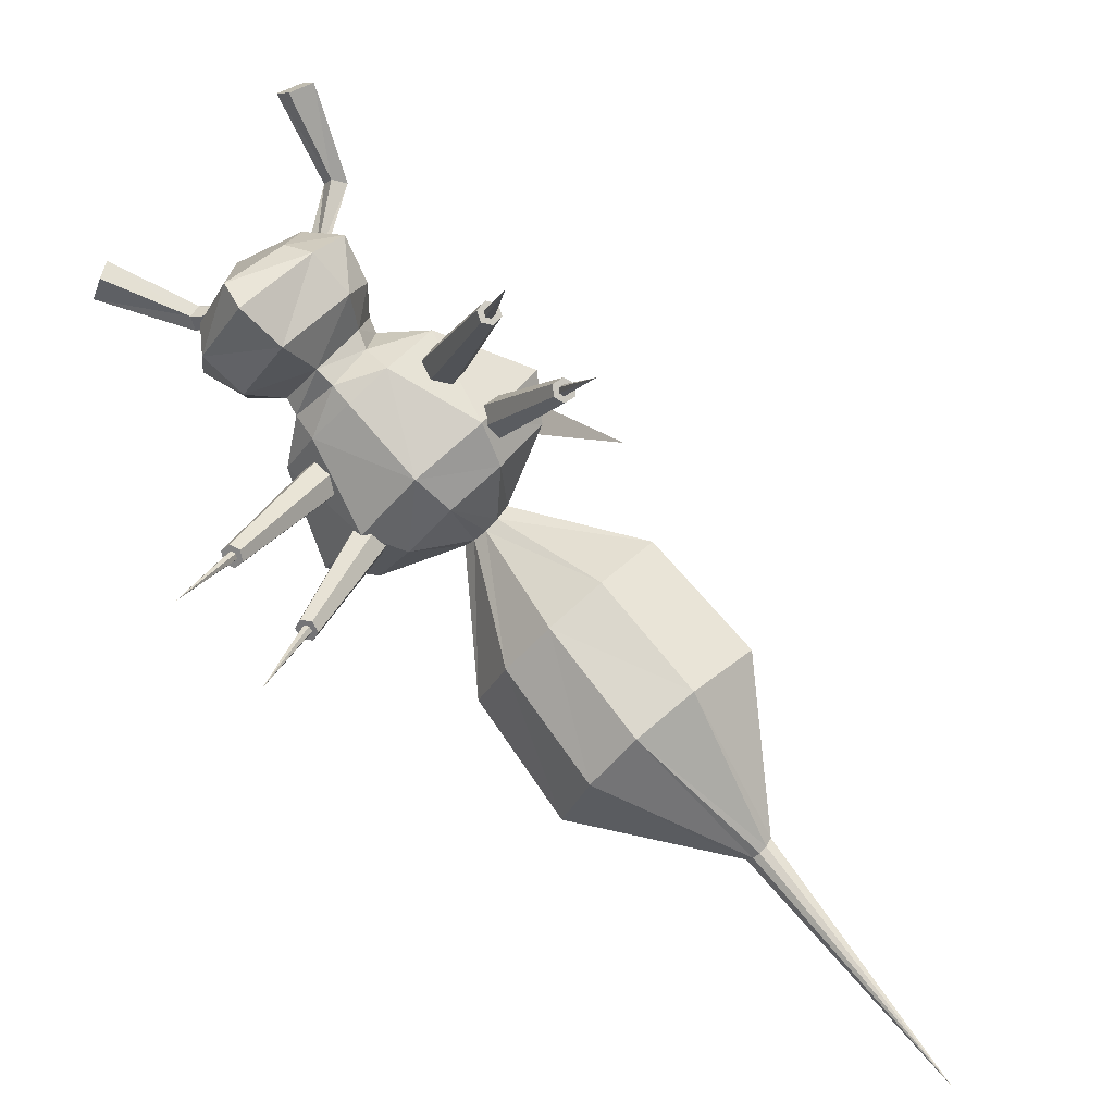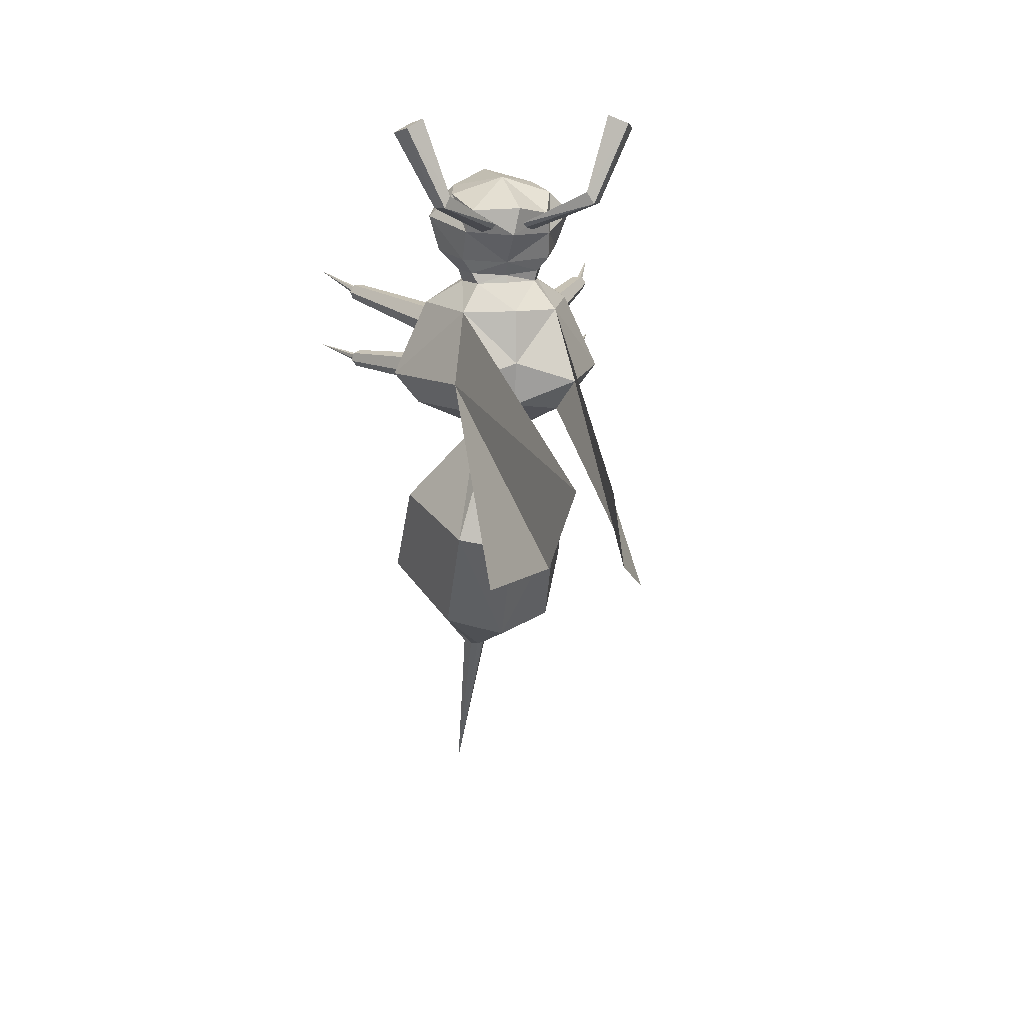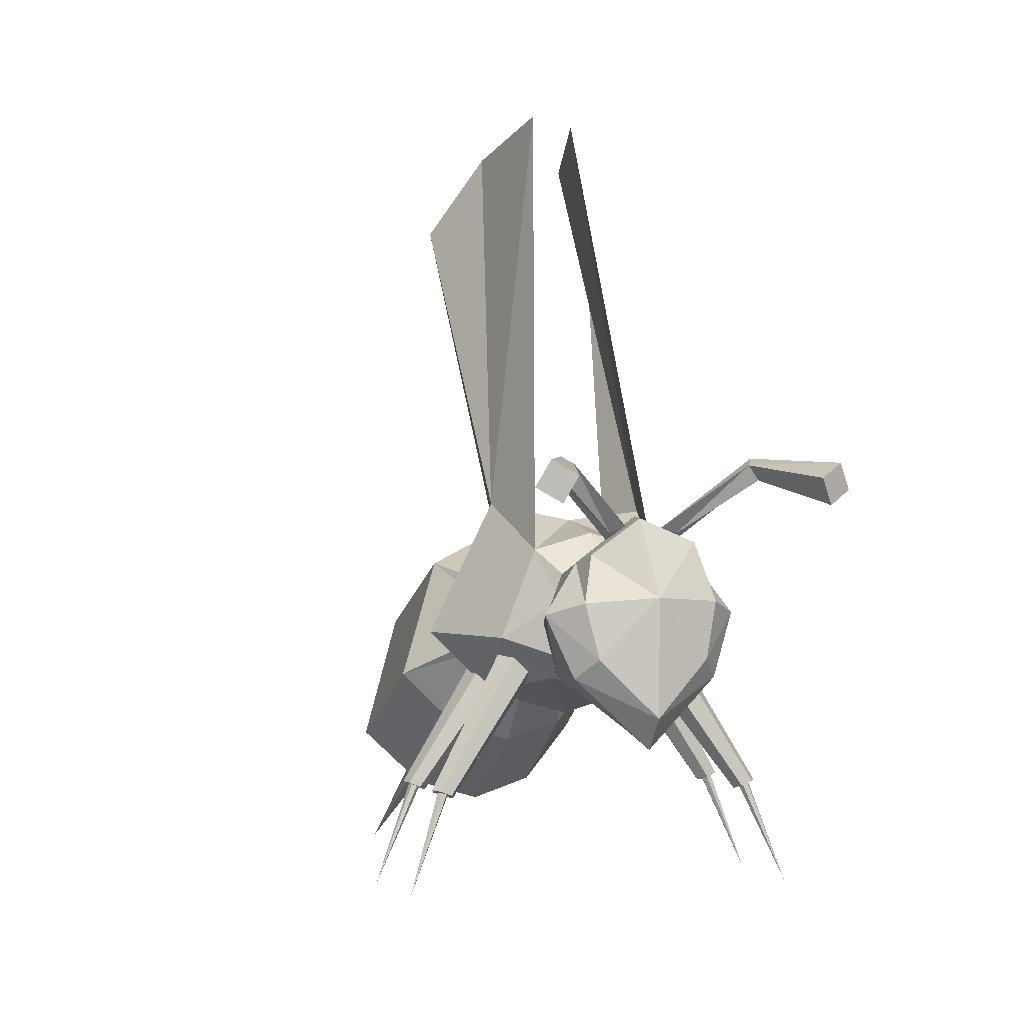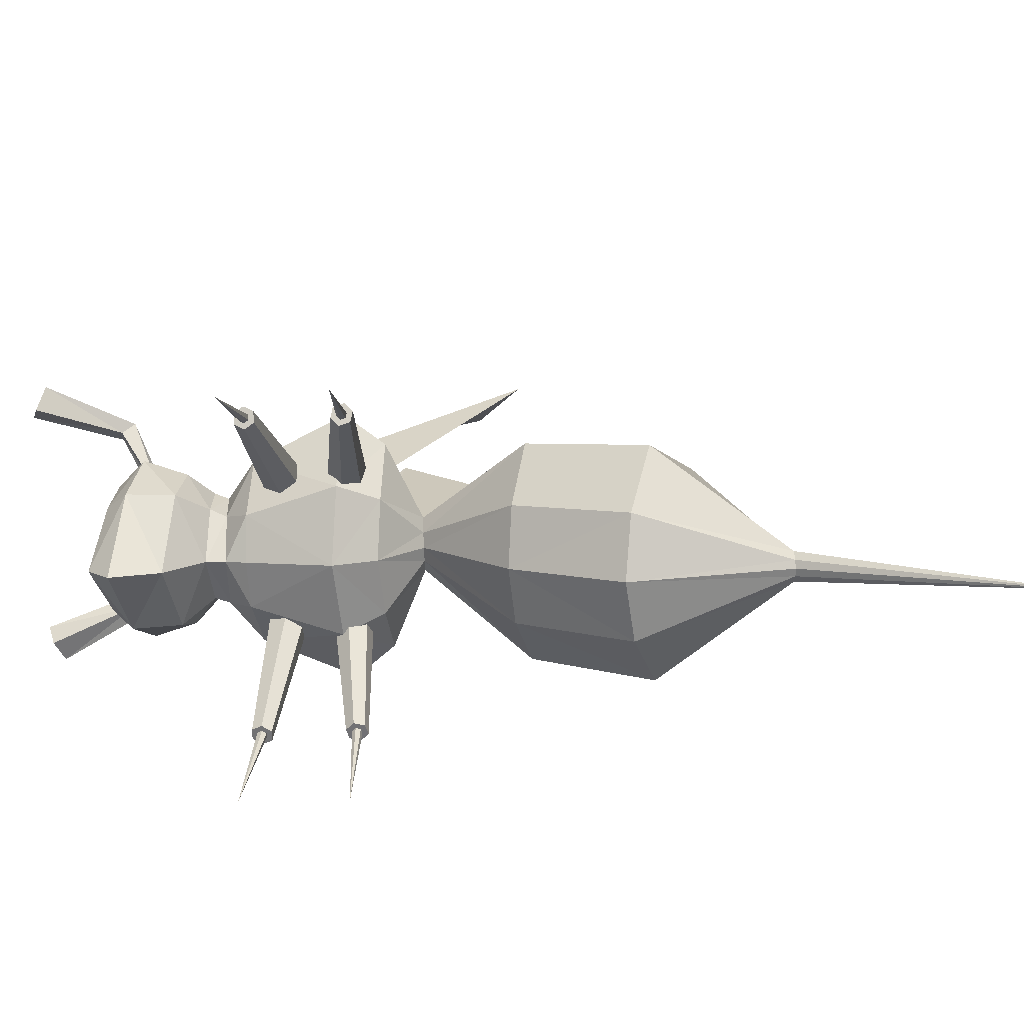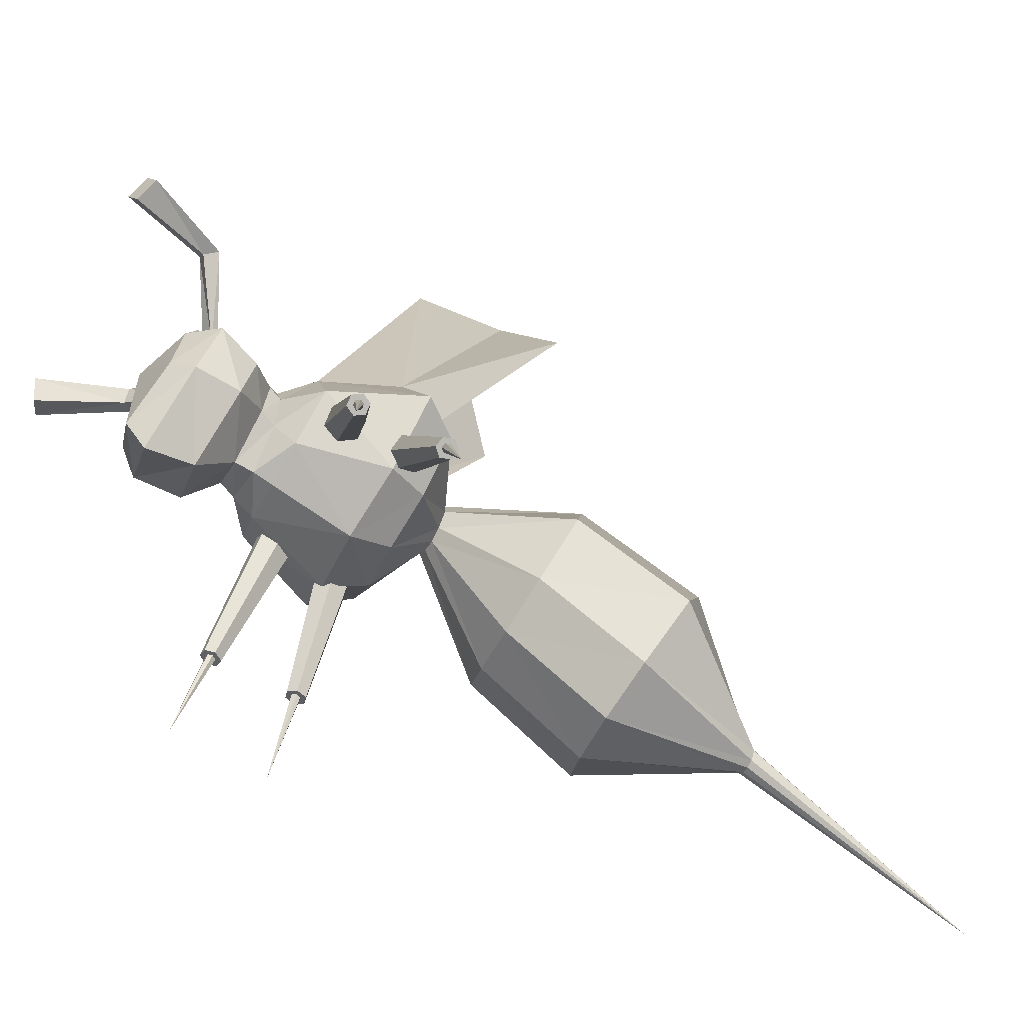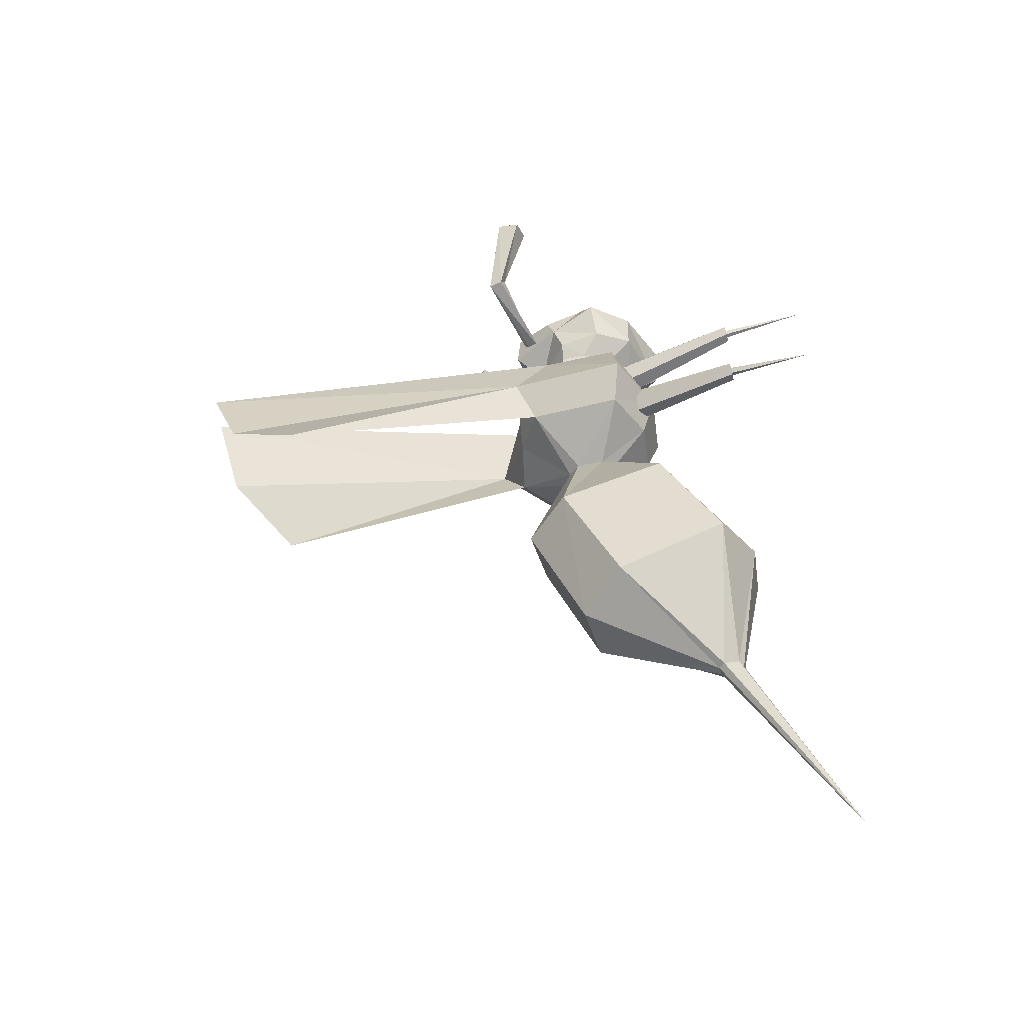
<metadata>
{"format":"obj","ext":"obj","renderer":"f3d","projection":"perspective","resolution":1024,"background":"white","views":[{"elev":-75.1,"azim":43.5,"up":"+Y"},{"elev":16.1,"azim":167.2,"up":"+Z"},{"elev":-0.7,"azim":-19.2,"up":"+Y"},{"elev":-78.2,"azim":92.0,"up":"+Y"},{"elev":-61.8,"azim":60.9,"up":"+Y"},{"elev":-52.8,"azim":-98.4,"up":"+Z"}]}
</metadata>
<code>
o Wasp01_Cylinder.003
v -0.6737 -0.1035 2.491
v -0.6415 0.9902 2.163
v -0.6003 -0.005036 1.295
v -0.5595 0.7396 1.281
v 0.5473 -0.1087 2.47
v 0.4978 1.123 2.253
v 0.4662 -0.005646 1.294
v 0.4394 0.7509 1.276
v -0.8613 -0.3114 2.238
v -0.8037 0.4854 2.408
v -0.7017 0.9046 1.864
v -0.6874 0.4144 1.29
v -0.06704 -0.4251 1.329
v -0.05349 0.8625 1.247
v 0.5696 0.4214 1.28
v 0.7409 -0.3146 2.216
v 0.5743 0.979 1.924
v 0.6753 0.5 2.417
v -0.06704 -0.7193 2.635
v -0.1449 1.375 2.299
v -1.129 0.3582 2.082
v 1.001 0.3708 2.087
v -0.06704 0.5434 2.655
v -0.06704 -1.063 2.362
v -0.05118 1.401 1.911
v -0.06704 0.5954 -1.183
v -0.06704 0.8946 1.14
v 0.1195 0.5026 -1.183
v 0.3604 0.8004 1.124
v 0.2498 0.151 -1.183
v 0.5086 0.3782 1.111
v 0.1031 -0.007743 -1.184
v 0.3851 -0.06364 1.096
v -0.06704 -0.06393 -1.186
v -0.06704 -0.4466 1.095
v -0.2372 -0.008391 -1.185
v -0.6343 -0.1229 1.104
v -0.3839 0.1504 -1.184
v -0.6141 0.4735 1.11
v -0.2536 0.5026 -1.183
v -0.5174 0.721 1.126
v -0.095 1.375 0.01874
v -0.1176 1.226 0.7683
v 0.6321 1.029 0.7475
v 0.8501 1.481 -0.2349
v 1.009 0.06176 0.7546
v 1.512 0.09437 -0.3201
v 0.4613 -0.3822 0.8337
v 0.8084 -0.5882 -0.2385
v -0.06704 -0.5286 0.8497
v -0.06704 -0.8377 -0.1637
v -0.63 -0.382 0.8351
v -0.9453 -0.5879 -0.2356
v -1.151 0.06959 0.7493
v -1.64 0.105 -0.3231
v -0.7628 1.041 0.7422
v -0.9386 1.56 -0.2495
v -0.06704 1.223 -2.904
v 0.6827 0.8631 -2.802
v 1.207 -0.4807 -2.41
v 0.6168 -1.087 -2.236
v -0.06704 -1.298 -2.177
v -0.7509 -1.087 -2.234
v -1.341 -0.4822 -2.408
v -0.8168 0.8604 -2.803
v -0.06704 0.4632 -4.508
v 0.7292 0.09448 -4.349
v 1.285 -1.286 -3.789
v 0.6592 -1.913 -3.54
v -0.06704 -2.132 -3.454
v -0.7933 -1.917 -3.542
v -1.42 -1.292 -3.789
v -0.8633 0.0925 -4.345
v -0.169 -1.449 -5.327
v -0.2403 -1.641 -5.337
v -0.1601 -1.727 -5.341
v -0.06704 -1.758 -5.343
v 0.02597 -1.727 -5.341
v 0.1062 -1.641 -5.337
v 0.03493 -1.449 -5.327
v -0.06704 -1.398 -5.324
v -0.06704 -3.121 -8.073
v -0.06653 1.335 -0.6172
v 0.6199 1.203 -0.7121
v 1.151 0.09033 -0.7804
v 0.6068 -0.4548 -0.7263
v -0.06704 -0.6509 -0.6767
v -0.7415 -0.4546 -0.7259
v -1.279 0.09635 -0.7816
v -0.7373 1.243 -0.721
v -0.7182 0.7747 1.474
v -0.9589 0.2498 1.569
v -0.8351 -0.31 1.657
v 0.7095 -0.31 1.646
v -0.06704 -0.9129 1.767
v -0.039 0.9833 1.453
v 0.5849 0.7866 1.486
v 0.8371 0.259 1.565
v 0.1908 6.004 -0.6718
v 0.4495 5.632 -1.788
v 1.024 4.704 -2.343
v -0.2704 6.109 -0.6947
v -0.5291 5.737 -1.811
v -1.013 4.893 -2.358
v 0.1989 1.279 2.063
v 0.9912 1.938 2.571
v 0.1366 1.138 1.94
v 1.081 2.014 2.413
v 0.3857 1.221 2.035
v 1.107 1.778 2.559
v 0.3233 1.08 1.912
v 1.197 1.855 2.401
v 1.333 1.78 3.635
v 1.588 1.942 3.525
v 1.726 1.666 3.437
v 1.471 1.504 3.546
v -0.1989 1.279 2.063
v -0.9912 1.938 2.571
v -0.1366 1.138 1.94
v -1.081 2.014 2.413
v -0.3857 1.221 2.035
v -1.107 1.778 2.559
v -0.3233 1.08 1.912
v -1.197 1.855 2.401
v -1.333 1.78 3.635
v -1.588 1.942 3.525
v -1.726 1.666 3.437
v -1.471 1.504 3.546
v 1.837 -1.631 0.5995
v 0.8892 -0.01202 0.1923
v 1.86 -1.614 0.6518
v 0.9844 0.06024 0.41
v 1.827 -1.618 0.7015
v 0.8488 0.04152 0.6172
v 1.772 -1.64 0.699
v 0.6179 -0.04946 0.6068
v 1.749 -1.658 0.6468
v 0.5227 -0.1217 0.3891
v 1.781 -1.653 0.597
v 0.6584 -0.103 0.1818
v 1.875 -1.626 0.5411
v 1.925 -1.588 0.6548
v 1.854 -1.598 0.7629
v 1.733 -1.646 0.7574
v 1.684 -1.683 0.6438
v 1.754 -1.674 0.5356
v 2.223 -2.72 0.8258
v 1.82 -1.631 -0.4774
v 0.7927 -0.01202 -0.568
v 1.858 -1.614 -0.4349
v 0.9512 0.06024 -0.391
v 1.843 -1.618 -0.3775
v 0.8871 0.04152 -0.1518
v 1.789 -1.64 -0.3626
v 0.6645 -0.04946 -0.08957
v 1.751 -1.658 -0.4051
v 0.506 -0.1217 -0.2666
v 1.767 -1.653 -0.4625
v 0.5701 -0.103 -0.5058
v 1.838 -1.626 -0.5449
v 1.921 -1.588 -0.4525
v 1.887 -1.598 -0.3276
v 1.771 -1.646 -0.2951
v 1.688 -1.683 -0.3875
v 1.722 -1.674 -0.5124
v 2.258 -2.72 -0.3834
v -1.837 -1.631 0.5995
v -0.8892 -0.01202 0.1923
v -1.86 -1.614 0.6518
v -0.9844 0.06024 0.41
v -1.827 -1.618 0.7015
v -0.8488 0.04152 0.6172
v -1.772 -1.64 0.699
v -0.6179 -0.04946 0.6068
v -1.749 -1.658 0.6468
v -0.5227 -0.1217 0.3891
v -1.781 -1.653 0.597
v -0.6584 -0.103 0.1818
v -1.875 -1.626 0.5411
v -1.925 -1.588 0.6548
v -1.854 -1.598 0.7629
v -1.733 -1.646 0.7574
v -1.684 -1.683 0.6438
v -1.754 -1.674 0.5356
v -2.223 -2.72 0.8258
v -1.82 -1.631 -0.4774
v -0.7927 -0.01202 -0.568
v -1.858 -1.614 -0.4349
v -0.9512 0.06024 -0.391
v -1.843 -1.618 -0.3775
v -0.8871 0.04152 -0.1518
v -1.789 -1.64 -0.3626
v -0.6645 -0.04946 -0.08957
v -1.751 -1.658 -0.4051
v -0.506 -0.1217 -0.2666
v -1.767 -1.653 -0.4625
v -0.5701 -0.103 -0.5058
v -1.838 -1.626 -0.5449
v -1.921 -1.588 -0.4525
v -1.887 -1.598 -0.3276
v -1.771 -1.646 -0.2951
v -1.688 -1.683 -0.3875
v -1.722 -1.674 -0.5124
v -2.258 -2.72 -0.3834
f 1 21 9
f 10 11 21
f 11 92 21
f 21 93 9
f 94 22 16
f 97 22 98
f 17 18 22
f 22 5 16
f 5 23 19
f 6 23 18
f 23 2 10
f 23 1 19
f 95 9 93
f 95 16 24
f 16 19 24
f 9 19 1
f 96 17 97
f 96 11 25
f 25 2 20
f 25 6 17
f 43 29 44
f 44 31 46
f 46 33 48
f 48 35 50
f 35 52 50
f 37 54 52
f 39 56 54
f 41 43 56
f 80 79 82
f 55 90 89
f 56 42 57
f 53 89 88
f 55 56 57
f 51 88 87
f 53 54 55
f 86 51 87
f 51 52 53
f 85 49 86
f 48 51 49
f 84 47 85
f 46 49 47
f 83 45 84
f 44 47 45
f 42 44 45
f 57 83 90
f 59 66 58
f 26 65 40
f 38 65 64
f 36 64 63
f 26 59 58
f 34 63 62
f 34 61 32
f 32 60 30
f 72 74 75
f 65 66 73
f 63 72 71
f 62 69 61
f 60 67 59
f 64 73 72
f 62 71 70
f 61 68 60
f 68 80 67
f 70 78 69
f 71 75 76
f 73 81 74
f 67 81 66
f 69 79 68
f 70 76 77
f 30 59 28
f 78 77 82
f 76 75 82
f 74 81 82
f 81 80 82
f 79 78 82
f 77 76 82
f 75 74 82
f 90 26 40
f 26 84 28
f 28 85 30
f 30 86 32
f 32 87 34
f 87 36 34
f 88 38 36
f 89 40 38
f 12 91 4
f 3 92 12
f 13 94 95
f 13 93 3
f 4 96 14
f 8 96 97
f 15 97 98
f 7 98 94
f 8 31 29
f 7 31 15
f 13 33 7
f 13 37 35
f 3 39 37
f 4 39 12
f 14 41 4
f 14 29 27
f 101 45 84
f 45 99 44
f 57 104 90
f 57 102 103
f 105 108 107
f 108 111 107
f 112 109 111
f 109 106 105
f 107 109 105
f 110 115 116
f 115 113 116
f 106 114 108
f 110 113 106
f 112 114 115
f 117 120 118
f 123 120 119
f 121 124 123
f 121 118 122
f 117 123 119
f 122 127 124
f 128 126 127
f 126 118 120
f 125 122 118
f 124 126 120
f 141 132 142
f 132 143 142
f 134 144 143
f 136 145 144
f 145 140 146
f 146 130 141
f 137 139 147
f 129 142 131
f 131 143 133
f 133 144 135
f 135 145 137
f 139 145 146
f 129 146 141
f 133 135 147
f 129 131 147
f 139 129 147
f 135 137 147
f 131 133 147
f 160 151 161
f 151 162 161
f 153 163 162
f 155 164 163
f 164 159 165
f 165 149 160
f 156 158 166
f 150 160 161
f 150 162 152
f 154 162 163
f 156 163 164
f 156 165 158
f 158 160 148
f 152 154 166
f 148 150 166
f 158 148 166
f 154 156 166
f 150 152 166
f 179 170 168
f 181 170 180
f 182 172 181
f 183 174 182
f 183 178 176
f 184 168 178
f 175 185 177
f 180 167 169
f 171 180 169
f 173 181 171
f 175 182 173
f 177 183 175
f 167 184 177
f 171 185 173
f 167 185 169
f 177 185 167
f 173 185 175
f 169 185 171
f 198 189 187
f 200 189 199
f 201 191 200
f 202 193 201
f 202 197 195
f 203 187 197
f 194 204 196
f 188 198 186
f 190 199 188
f 192 200 190
f 202 192 194
f 196 202 194
f 186 203 196
f 190 204 192
f 186 204 188
f 196 204 186
f 192 204 194
f 188 204 190
f 1 10 21
f 10 2 11
f 11 91 92
f 21 92 93
f 94 98 22
f 97 17 22
f 17 6 18
f 22 18 5
f 5 18 23
f 6 20 23
f 23 20 2
f 23 10 1
f 95 24 9
f 95 94 16
f 16 5 19
f 9 24 19
f 96 25 17
f 96 91 11
f 25 11 2
f 25 20 6
f 43 27 29
f 44 29 31
f 46 31 33
f 48 33 35
f 35 37 52
f 37 39 54
f 39 41 56
f 41 27 43
f 55 57 90
f 56 43 42
f 53 55 89
f 55 54 56
f 51 53 88
f 53 52 54
f 86 49 51
f 51 50 52
f 85 47 49
f 48 50 51
f 84 45 47
f 46 48 49
f 83 42 45
f 44 46 47
f 42 43 44
f 57 42 83
f 59 67 66
f 26 58 65
f 38 40 65
f 36 38 64
f 26 28 59
f 34 36 63
f 34 62 61
f 32 61 60
f 72 73 74
f 65 58 66
f 63 64 72
f 62 70 69
f 60 68 67
f 64 65 73
f 62 63 71
f 61 69 68
f 68 79 80
f 70 77 78
f 71 72 75
f 73 66 81
f 67 80 81
f 69 78 79
f 70 71 76
f 30 60 59
f 90 83 26
f 26 83 84
f 28 84 85
f 30 85 86
f 32 86 87
f 87 88 36
f 88 89 38
f 89 90 40
f 12 92 91
f 3 93 92
f 13 7 94
f 13 95 93
f 4 91 96
f 8 14 96
f 15 8 97
f 7 15 98
f 8 15 31
f 7 33 31
f 13 35 33
f 13 3 37
f 3 12 39
f 4 41 39
f 14 27 41
f 14 8 29
f 101 100 45
f 45 100 99
f 57 103 104
f 57 56 102
f 105 106 108
f 108 112 111
f 112 110 109
f 109 110 106
f 107 111 109
f 110 112 115
f 115 114 113
f 106 113 114
f 110 116 113
f 112 108 114
f 117 119 120
f 123 124 120
f 121 122 124
f 121 117 118
f 117 121 123
f 122 128 127
f 128 125 126
f 126 125 118
f 125 128 122
f 124 127 126
f 141 130 132
f 132 134 143
f 134 136 144
f 136 138 145
f 145 138 140
f 146 140 130
f 129 141 142
f 131 142 143
f 133 143 144
f 135 144 145
f 139 137 145
f 129 139 146
f 160 149 151
f 151 153 162
f 153 155 163
f 155 157 164
f 164 157 159
f 165 159 149
f 150 148 160
f 150 161 162
f 154 152 162
f 156 154 163
f 156 164 165
f 158 165 160
f 179 180 170
f 181 172 170
f 182 174 172
f 183 176 174
f 183 184 178
f 184 179 168
f 180 179 167
f 171 181 180
f 173 182 181
f 175 183 182
f 177 184 183
f 167 179 184
f 198 199 189
f 200 191 189
f 201 193 191
f 202 195 193
f 202 203 197
f 203 198 187
f 188 199 198
f 190 200 199
f 192 201 200
f 202 201 192
f 196 203 202
f 186 198 203

</code>
